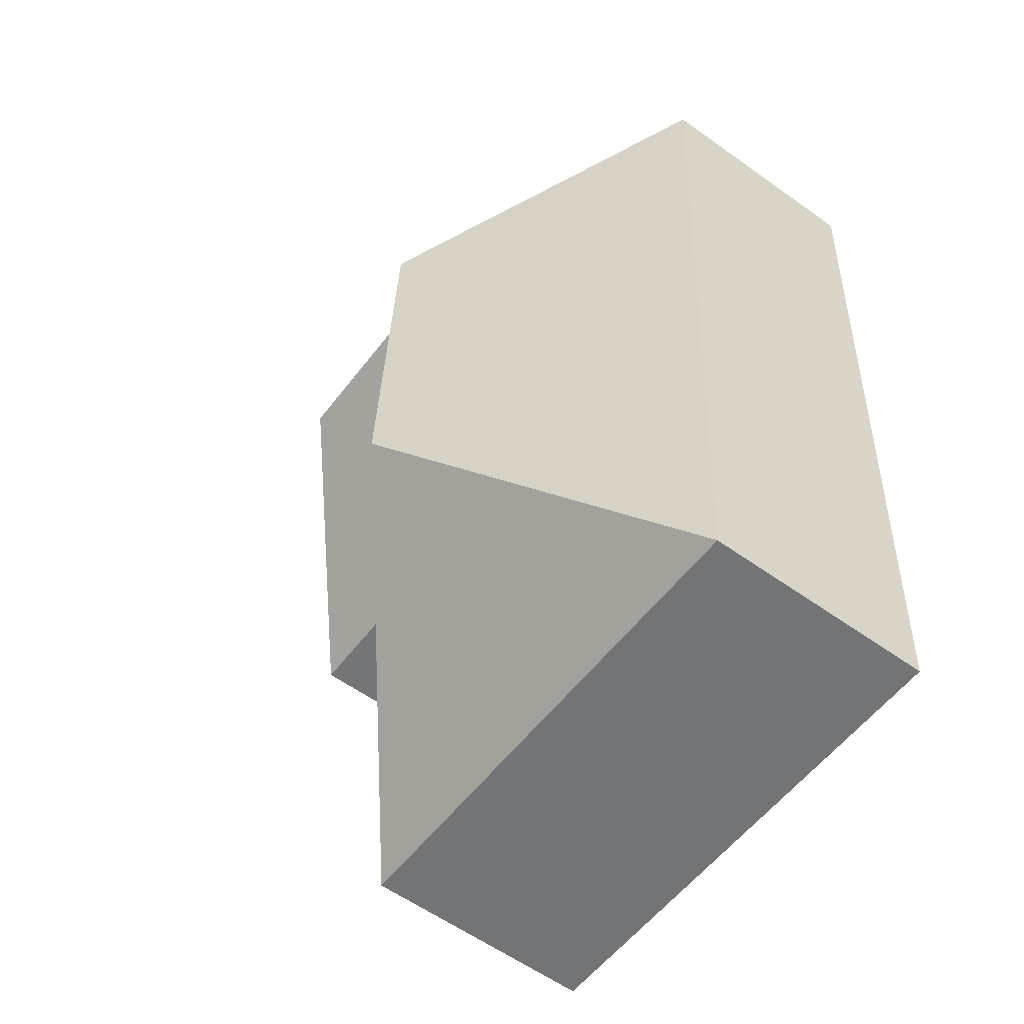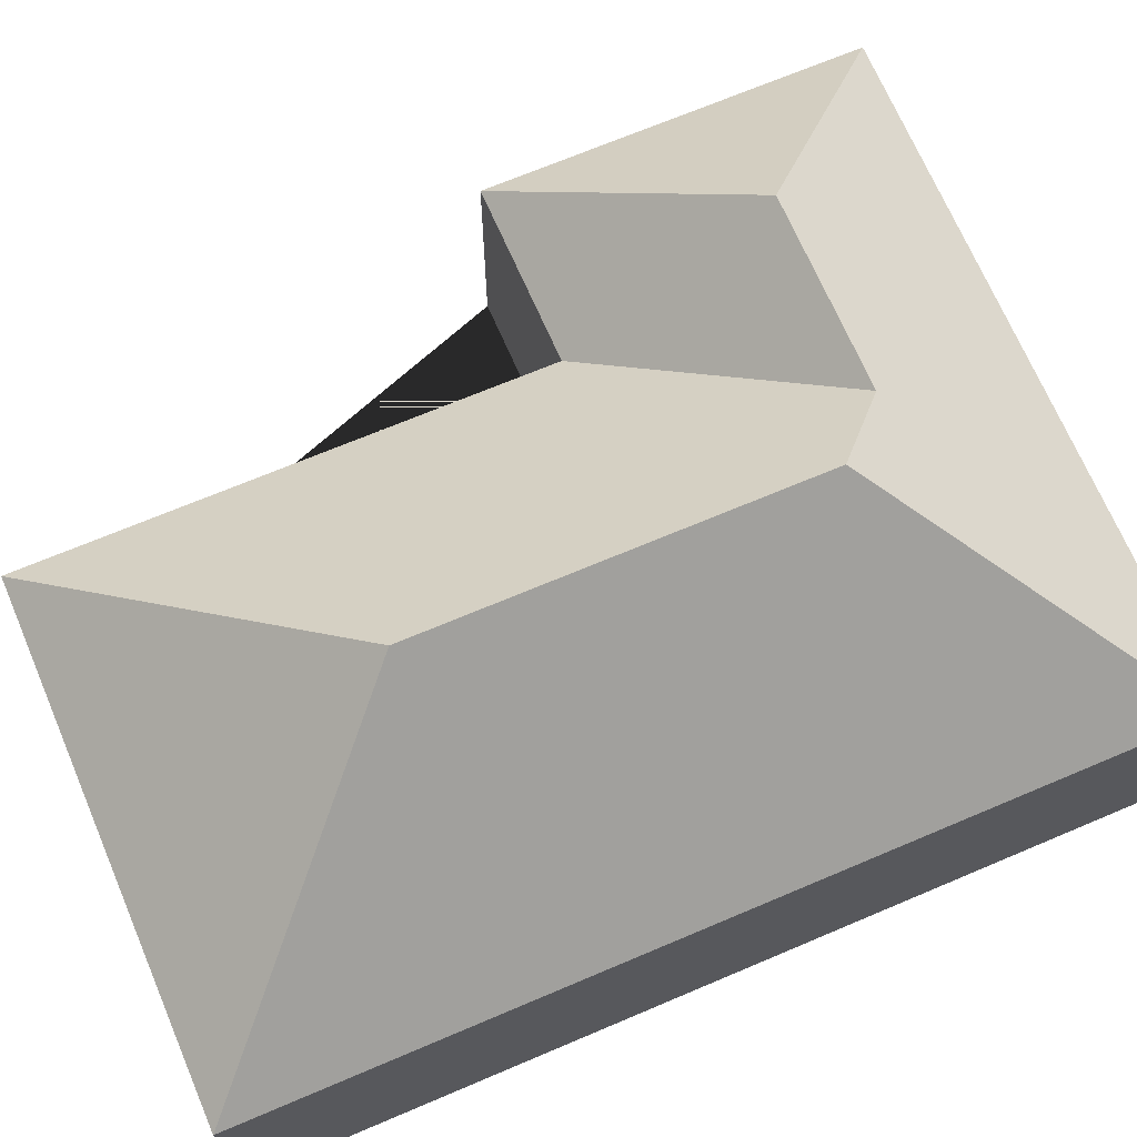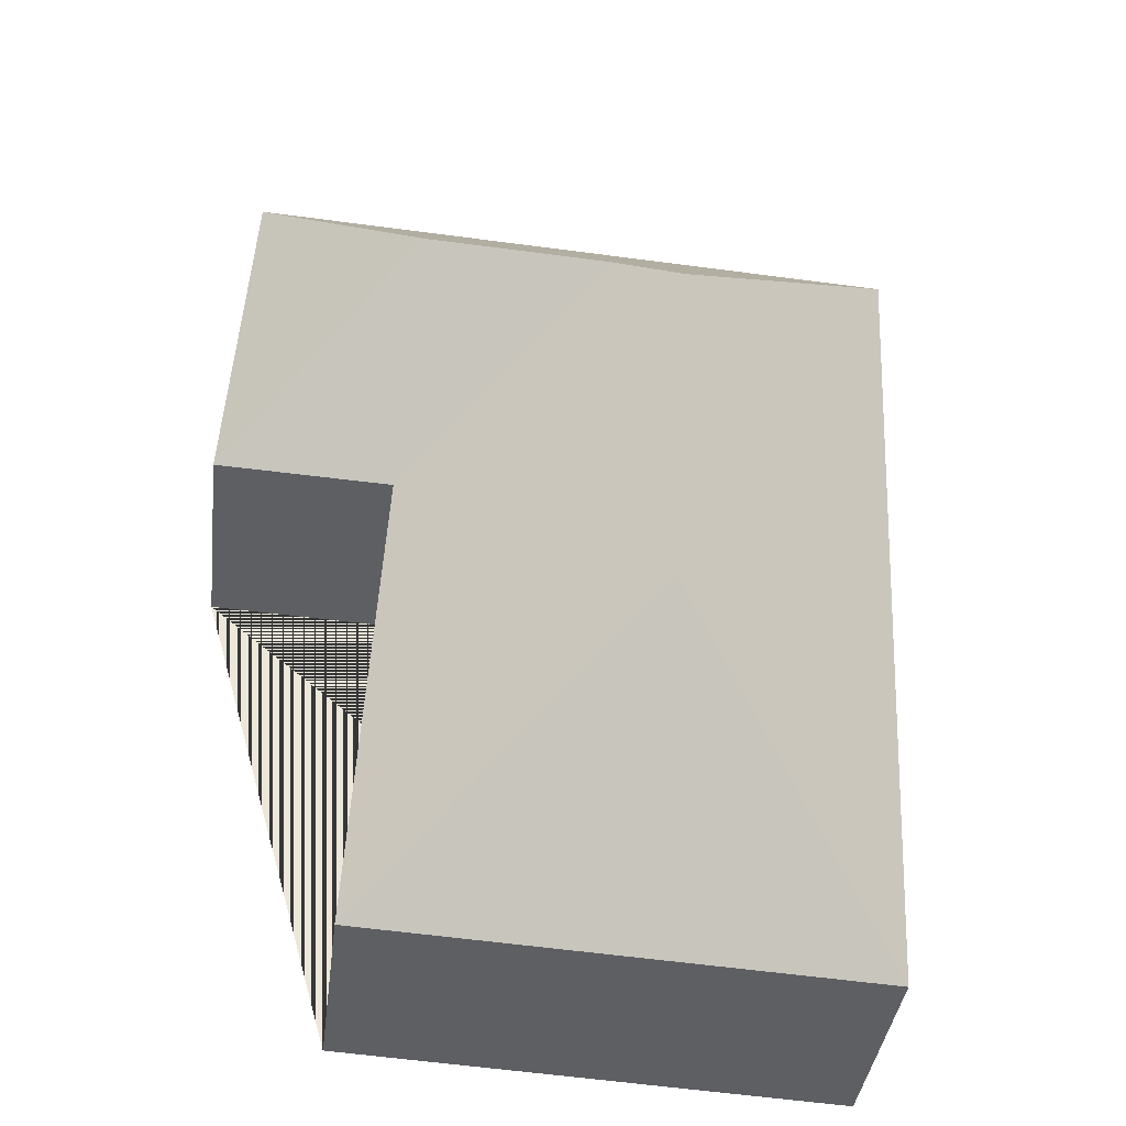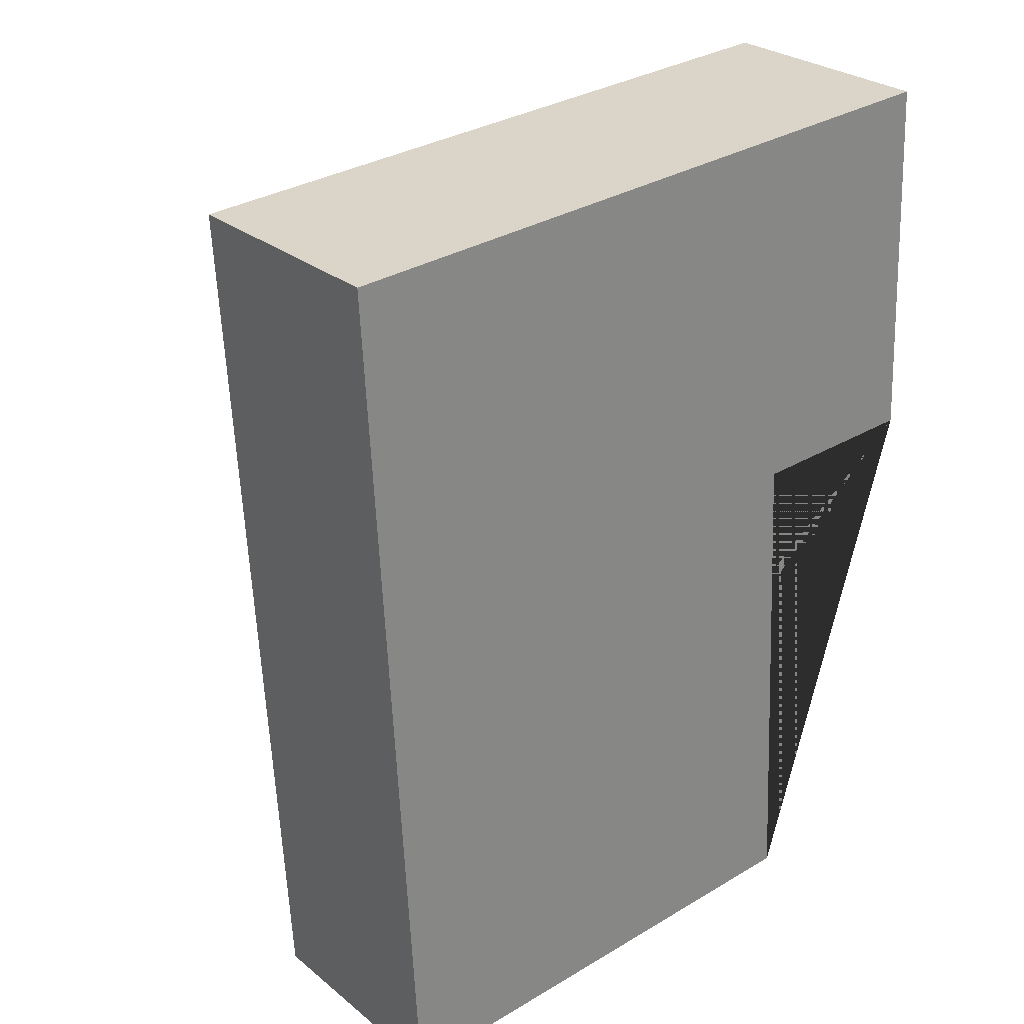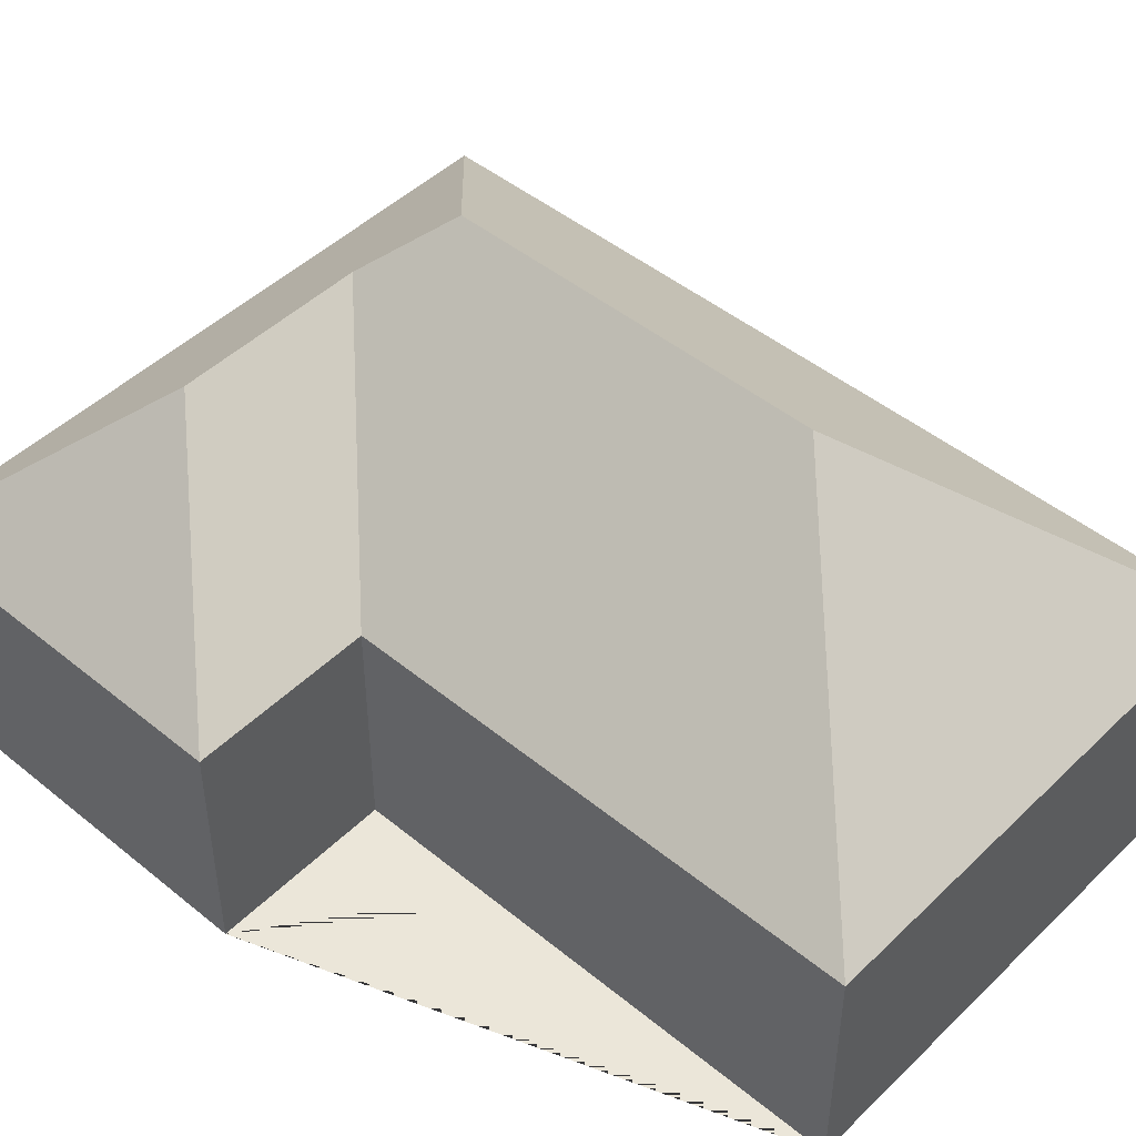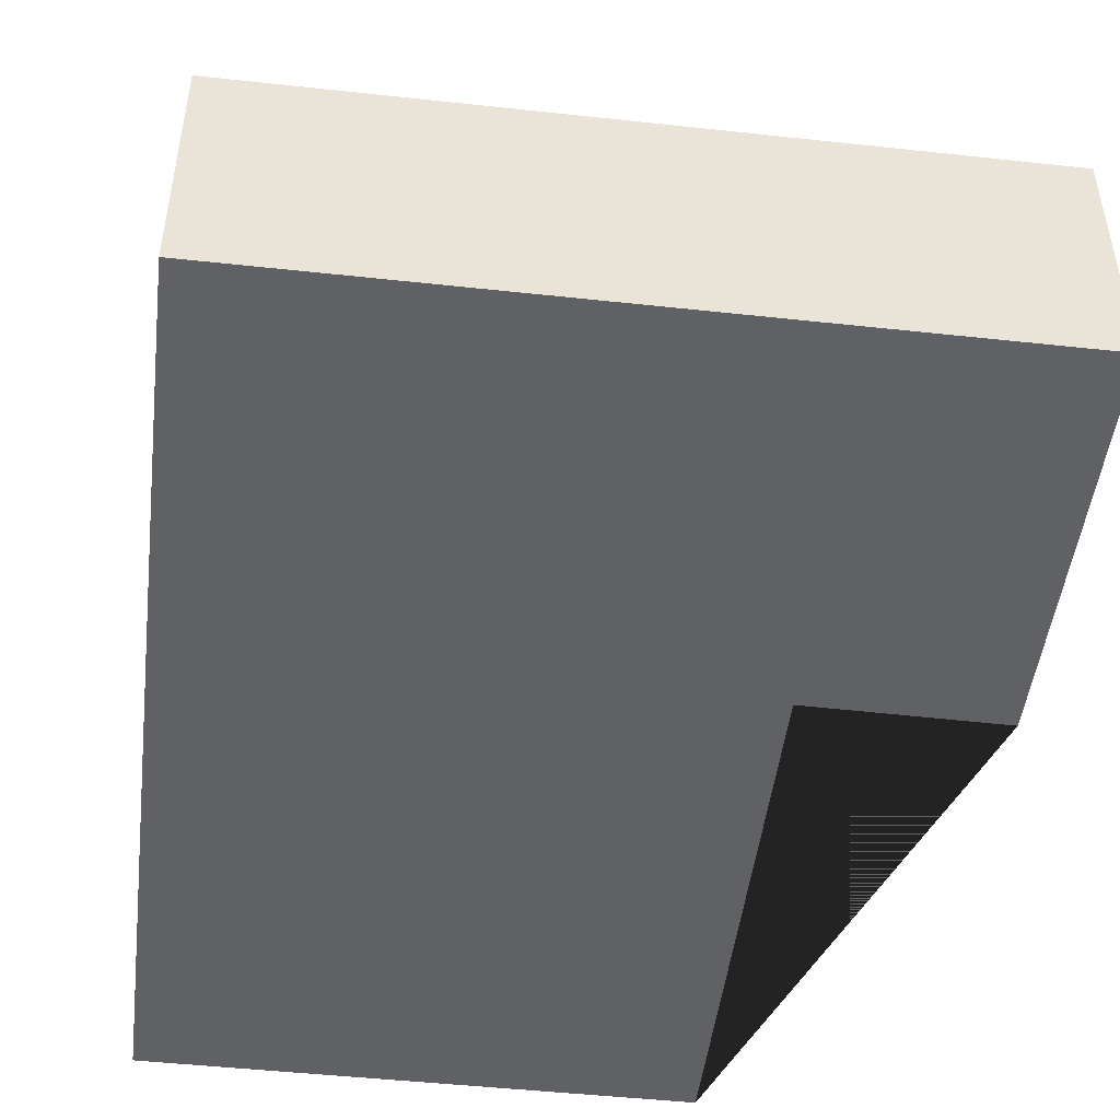
<metadata>
{"format":"obj","ext":"obj","renderer":"f3d","projection":"perspective","resolution":1024,"background":"white","views":[{"elev":-58.7,"azim":-126.4,"up":"+Z"},{"elev":69.2,"azim":-116.1,"up":"+Y"},{"elev":-39.3,"azim":173.1,"up":"+Z"},{"elev":27.8,"azim":-39.5,"up":"+Z"},{"elev":47.0,"azim":129.6,"up":"+Y"},{"elev":-48.2,"azim":-10.0,"up":"+Y"}]}
</metadata>
<code>
o CG10_500_038067_0019
v 241.3 75 -135.7
v 234.9 75 -14.52
v 182.8 75 -138.3
v 179.6 126.7 -76.02
v 192 75 -304
v 117.5 126.4 -79.08
v 103.2 145 -223.9
v 96.54 144.9 -101.1
v 27.37 75 -312.8
v 12.18 75 -26.41
v 241.3 0 -135.7
v 234.9 0 -14.52
v 12.18 0 -26.41
v 27.37 0 -312.8
v 192 0 -304
v 182.8 0 -138.3
f 10 8 7 9
f 10 8 6 4 2
f 4 6 3 1
f 1 4 2
f 3 6 8 7 5
f 7 9 5
f 11 12 13 14 15 16
f 1 11 12 2
f 2 12 13 10
f 10 13 14 9
f 9 14 15 5
f 5 15 16 3
f 3 16 11 1

</code>
